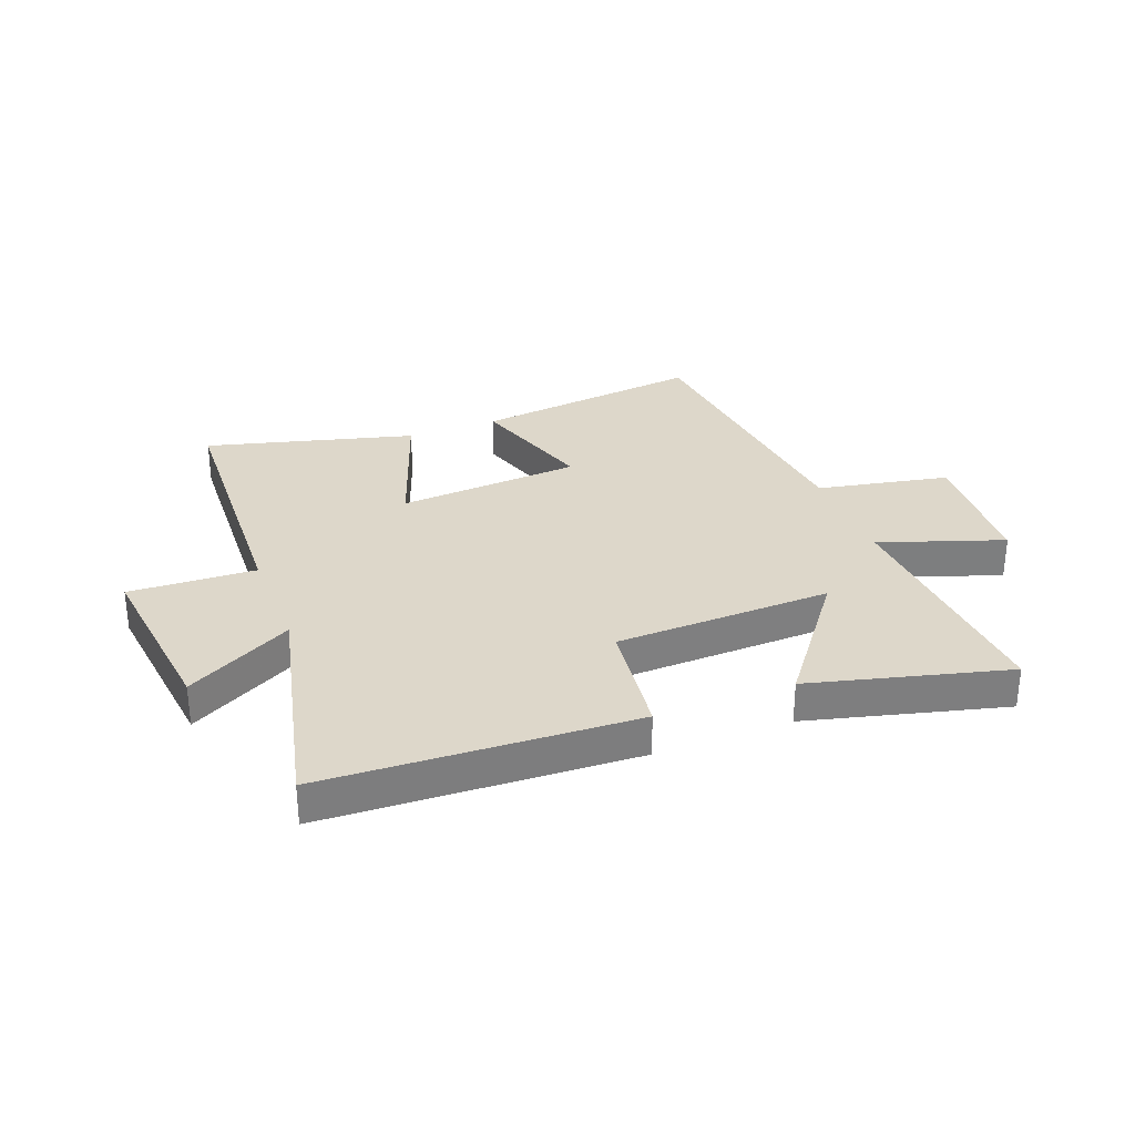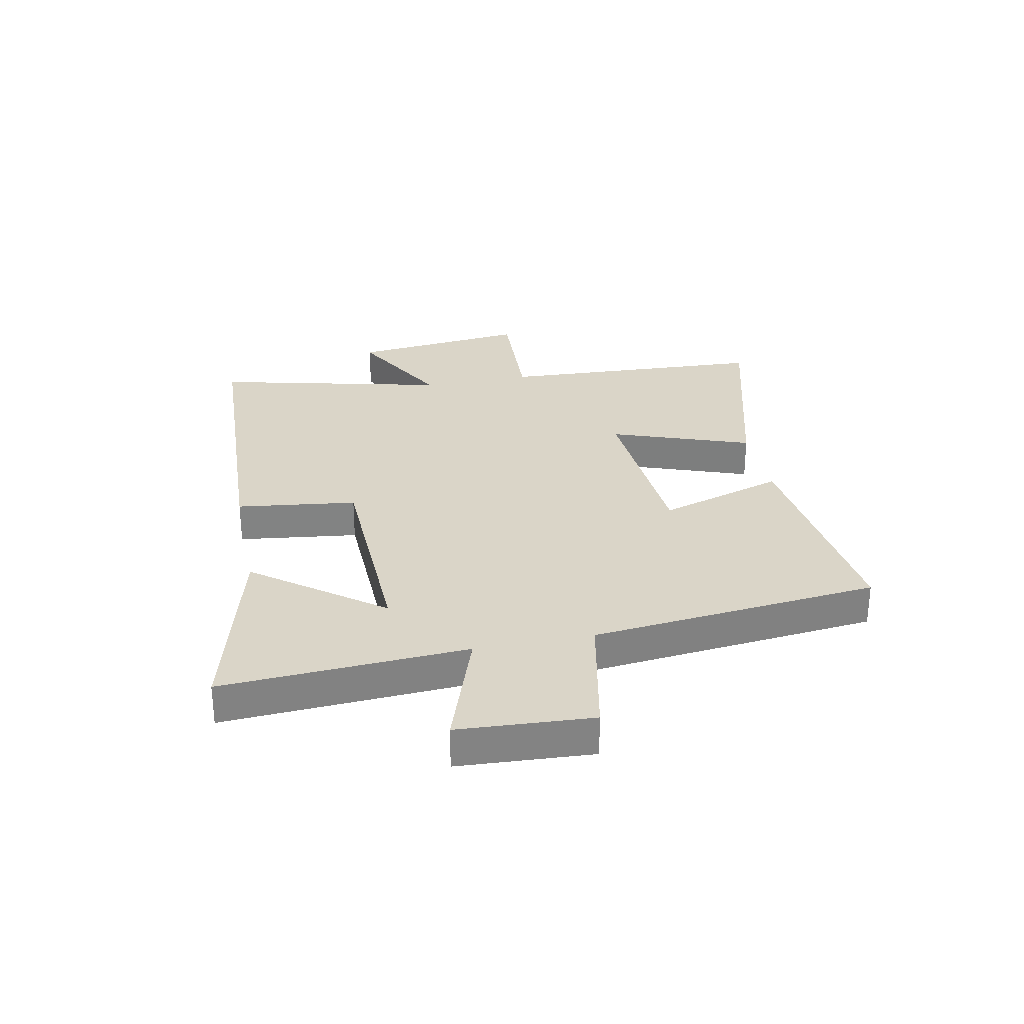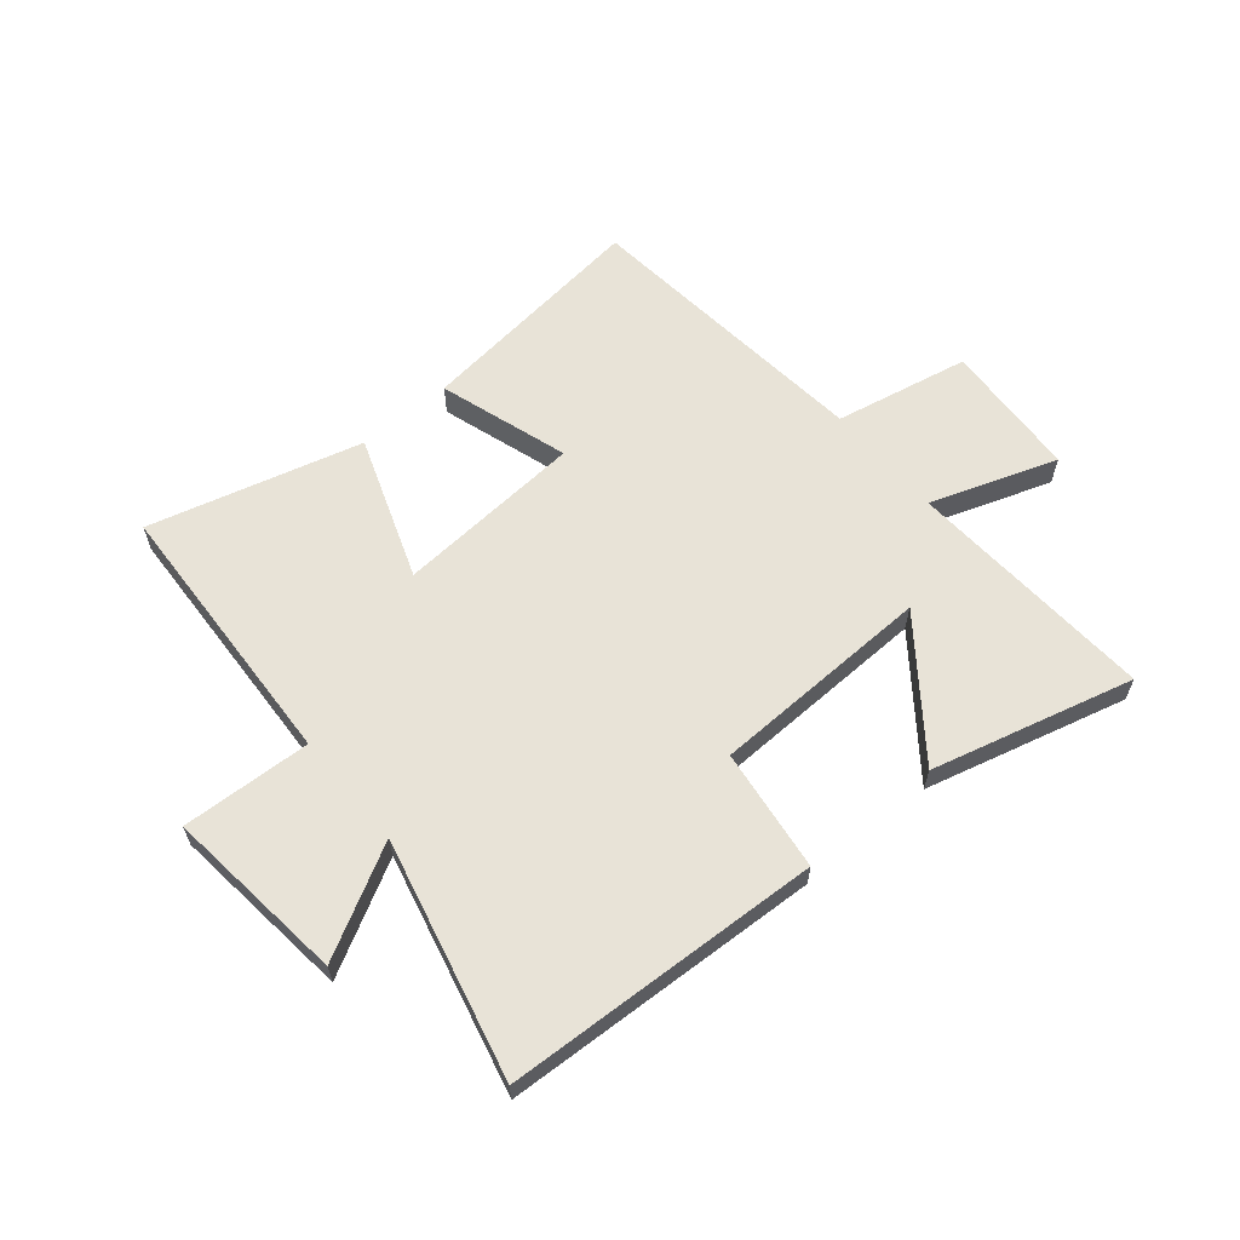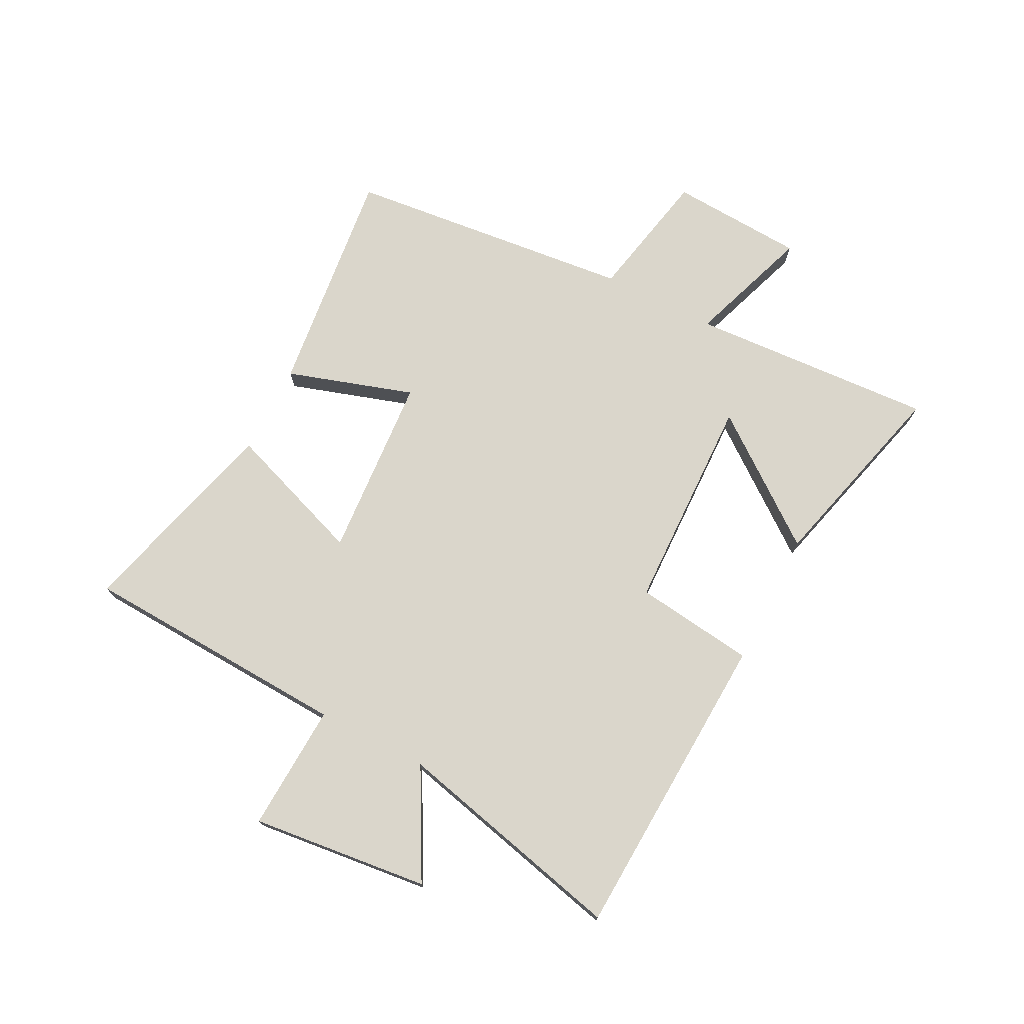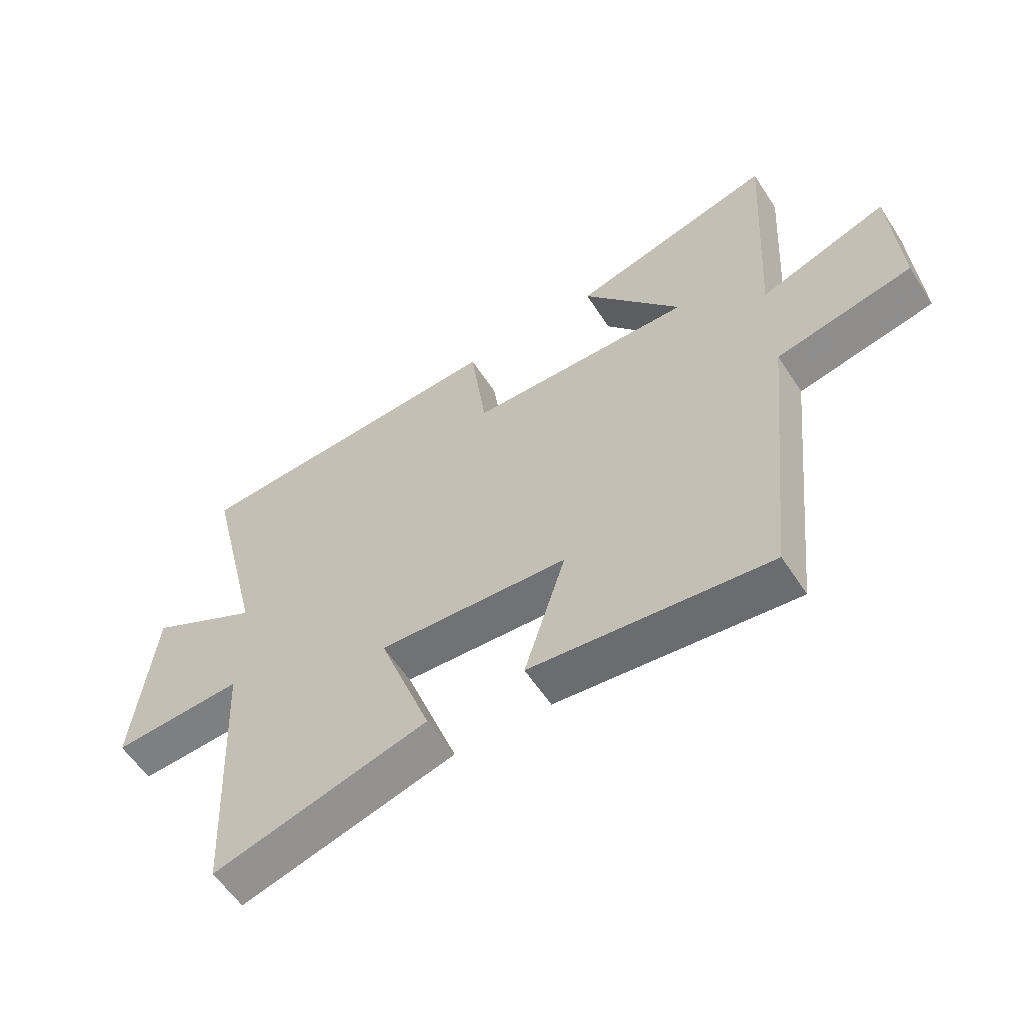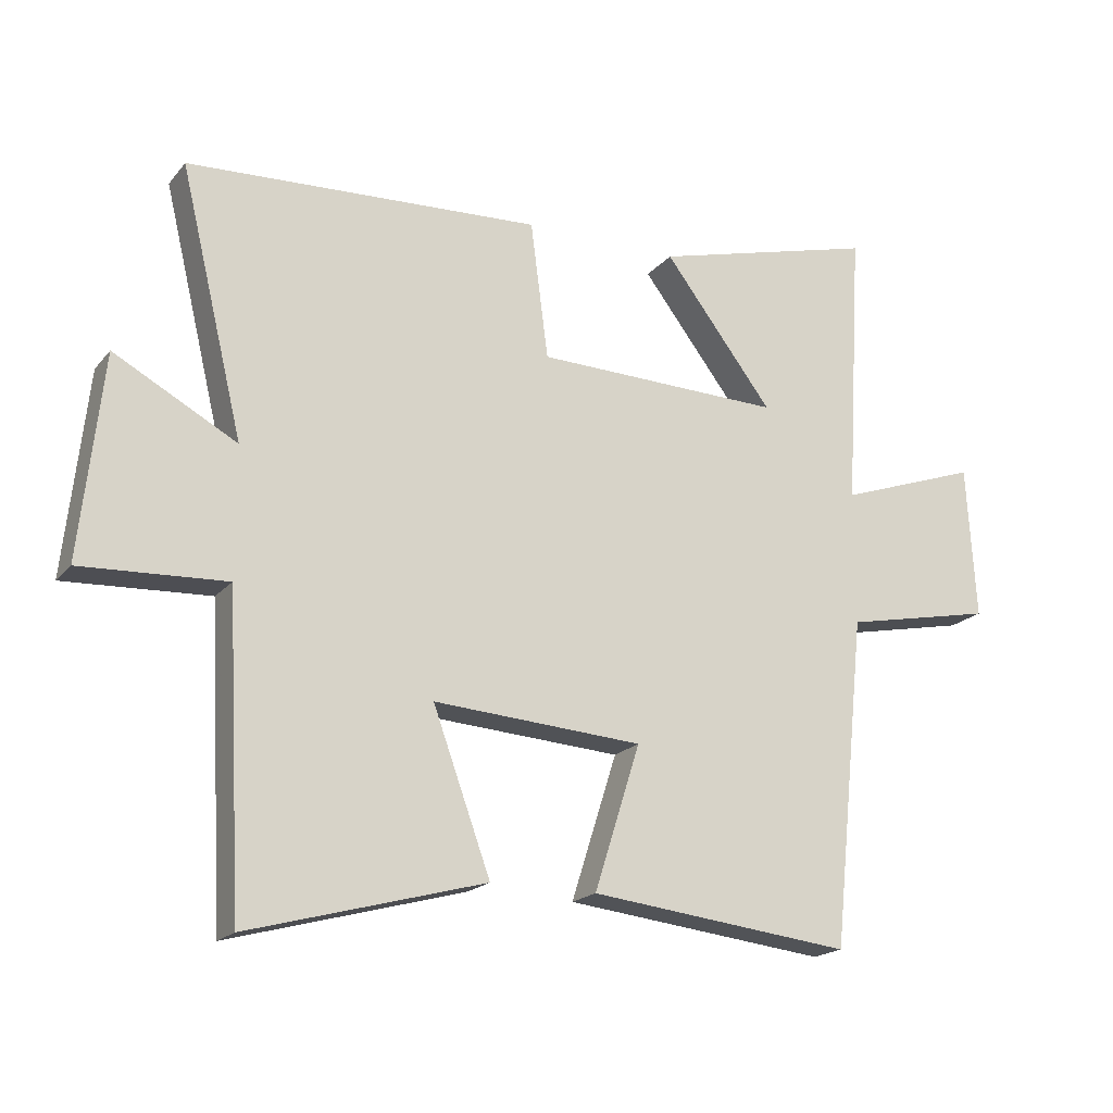
<metadata>
{"format":"obj","ext":"obj","renderer":"f3d","projection":"perspective","resolution":1024,"background":"white","views":[{"elev":30.9,"azim":-21.3,"up":"+Y"},{"elev":29.4,"azim":78.5,"up":"+Y"},{"elev":62.1,"azim":-40.0,"up":"+Y"},{"elev":74.0,"azim":-62.9,"up":"+Y"},{"elev":-57.9,"azim":32.8,"up":"+Z"},{"elev":-18.9,"azim":-27.1,"up":"+Z"}]}
</metadata>
<code>
v 0.448 0.07 -0.546
v 0.047 0.07 -0.5
v 0.117 0.07 -0.279
v -0.203 0.07 -0.257
v -0.115 0.07 -0.5
v -0.476 0.07 -0.598
v -0.5 0.07 -0.129
v -0.721 0.07 -0.14
v -0.687 0.07 0.17
v -0.5 0.07 0.069
v -0.597 0.07 0.473
v -0.056 0.07 0.5
v -0.029 0.07 0.291
v 0.349 0.07 0.281
v 0.182 0.07 0.5
v 0.525 0.07 0.59
v 0.5 0.07 0.163
v 0.715 0.07 0.238
v 0.729 0.07 0.004
v 0.5 0.07 -0.043
v 0.448 0 -0.546
v 0.047 0 -0.5
v 0.117 0 -0.279
v -0.203 0 -0.257
v -0.115 0 -0.5
v -0.476 0 -0.598
v -0.5 0 -0.129
v -0.721 0 -0.14
v -0.687 0 0.17
v -0.5 0 0.069
v -0.597 0 0.473
v -0.056 0 0.5
v -0.029 0 0.291
v 0.349 0 0.281
v 0.182 0 0.5
v 0.525 0 0.59
v 0.5 0 0.163
v 0.715 0 0.238
v 0.729 0 0.004
v 0.5 0 -0.043
f 17 18 19 20
f 17 20 1 2
f 14 15 16 17
f 13 14 17
f 10 11 12 13
f 10 13 17
f 7 8 9 10
f 4 5 6 7
f 3 4 7 10
f 17 2 3
f 3 10 17
f 40 39 38 37
f 22 21 40 37
f 37 36 35 34
f 37 34 33
f 33 32 31 30
f 37 33 30
f 30 29 28 27
f 27 26 25 24
f 30 27 24 23
f 23 22 37
f 37 30 23
f 1 21 22 2
f 2 22 23 3
f 3 23 24 4
f 4 24 25 5
f 5 25 26 6
f 6 26 27 7
f 7 27 28 8
f 8 28 29 9
f 9 29 30 10
f 10 30 31 11
f 11 31 32 12
f 12 32 33 13
f 13 33 34 14
f 14 34 35 15
f 15 35 36 16
f 16 36 37 17
f 17 37 38 18
f 18 38 39 19
f 19 39 40 20
f 20 40 21 1

</code>
